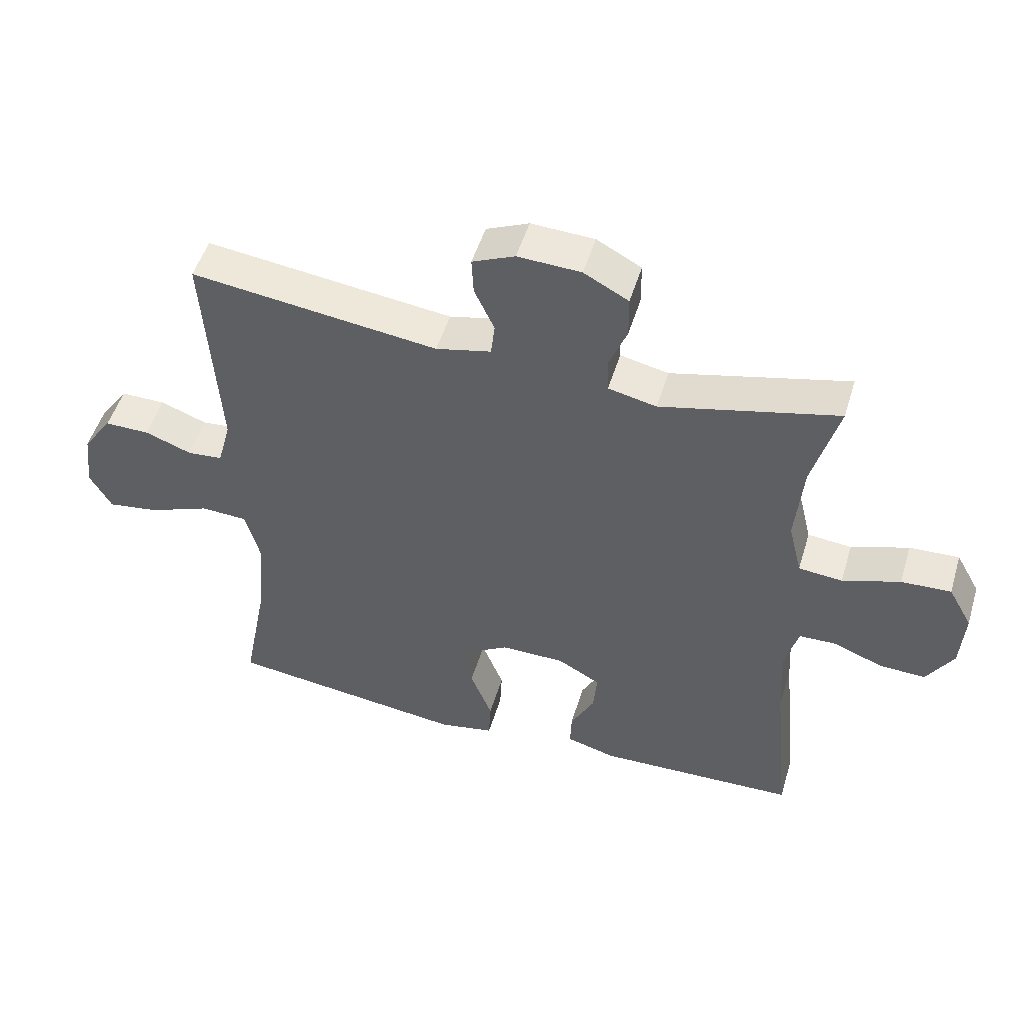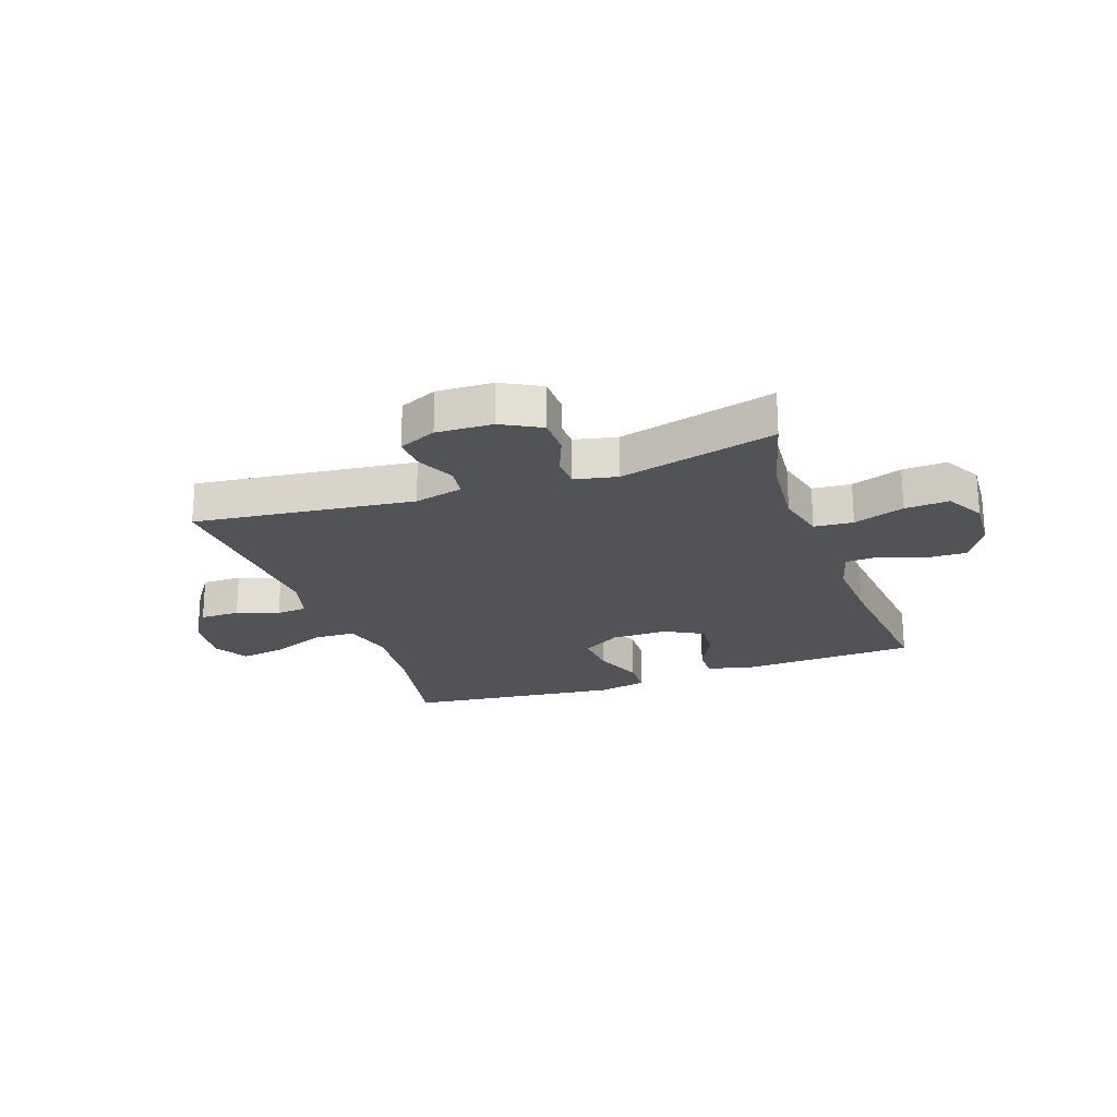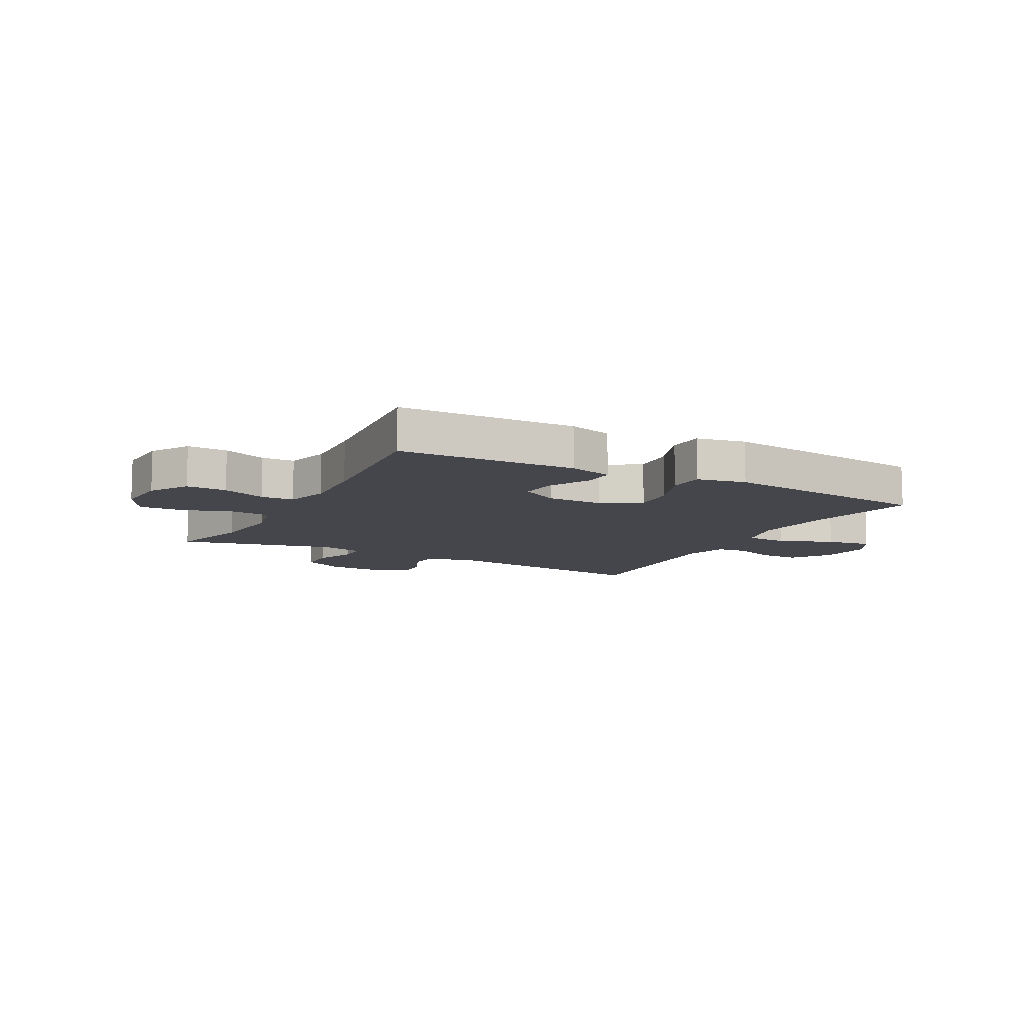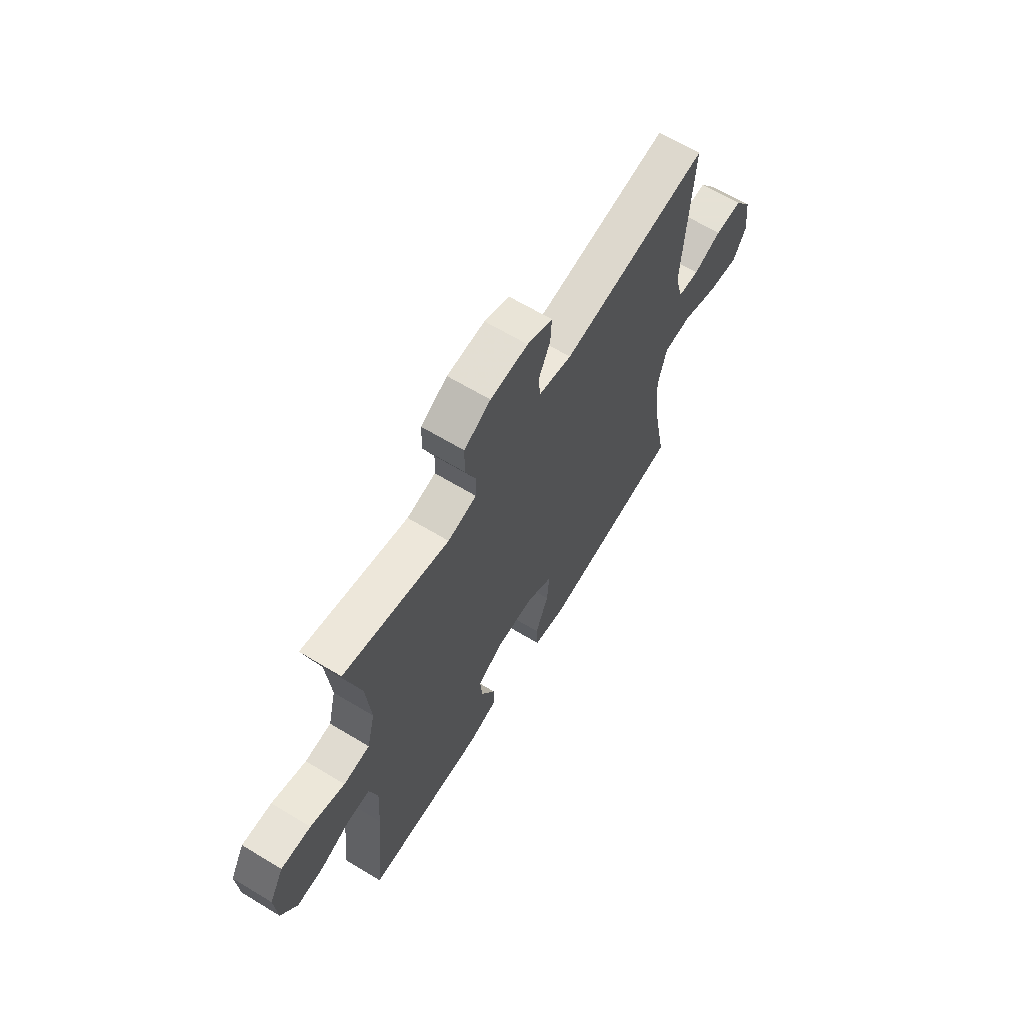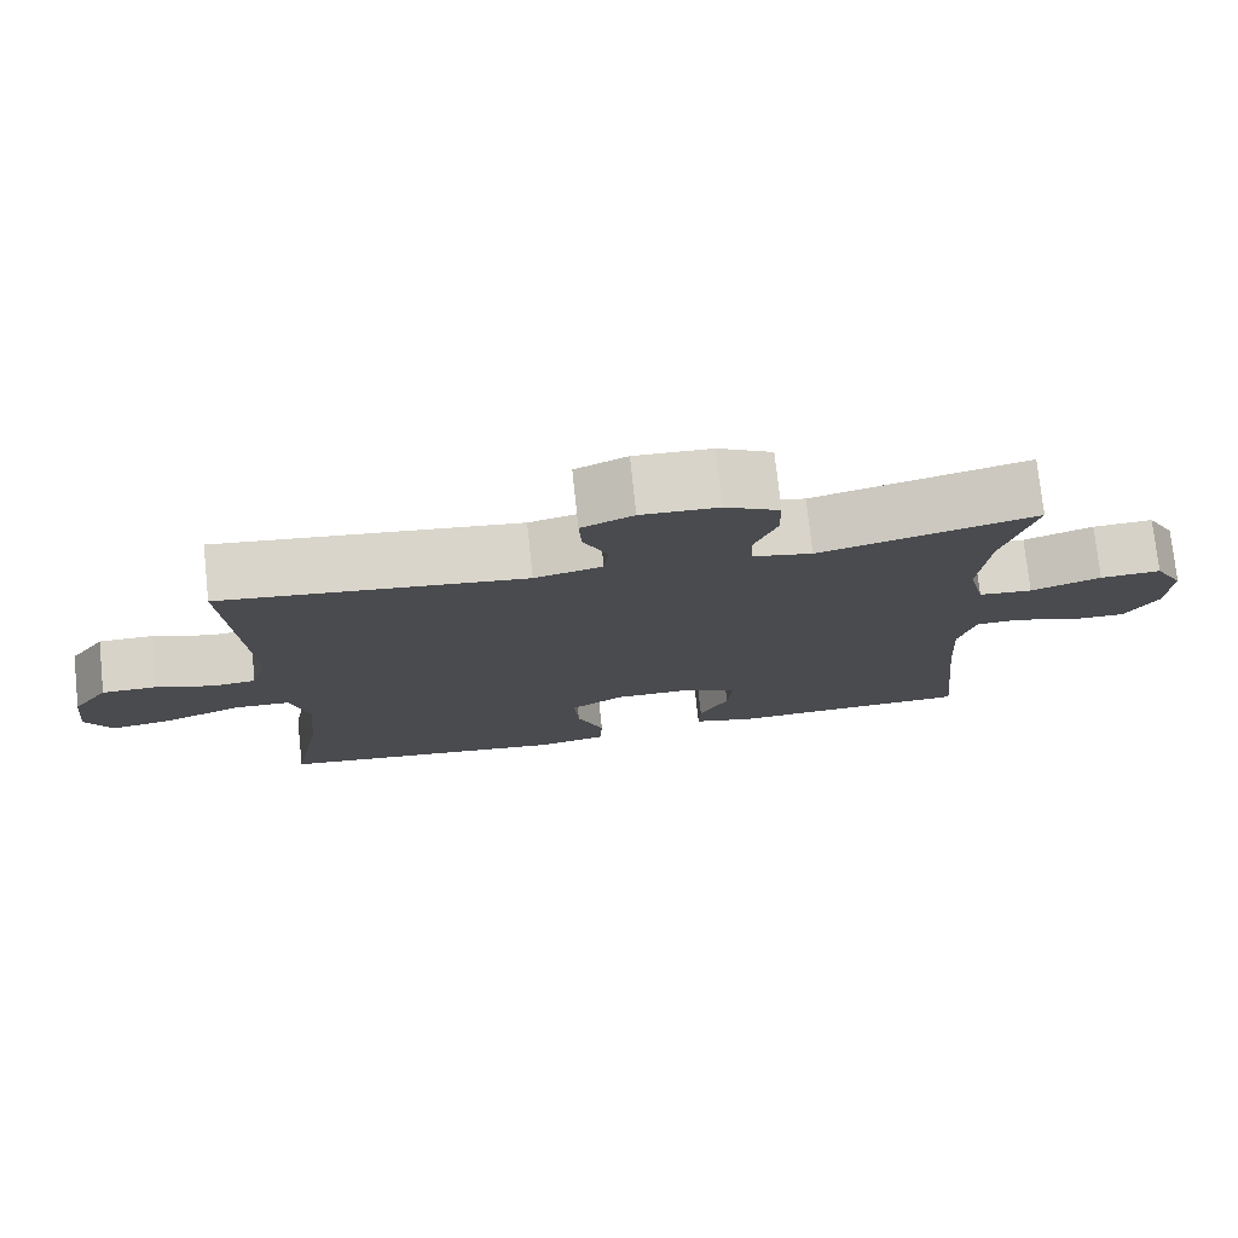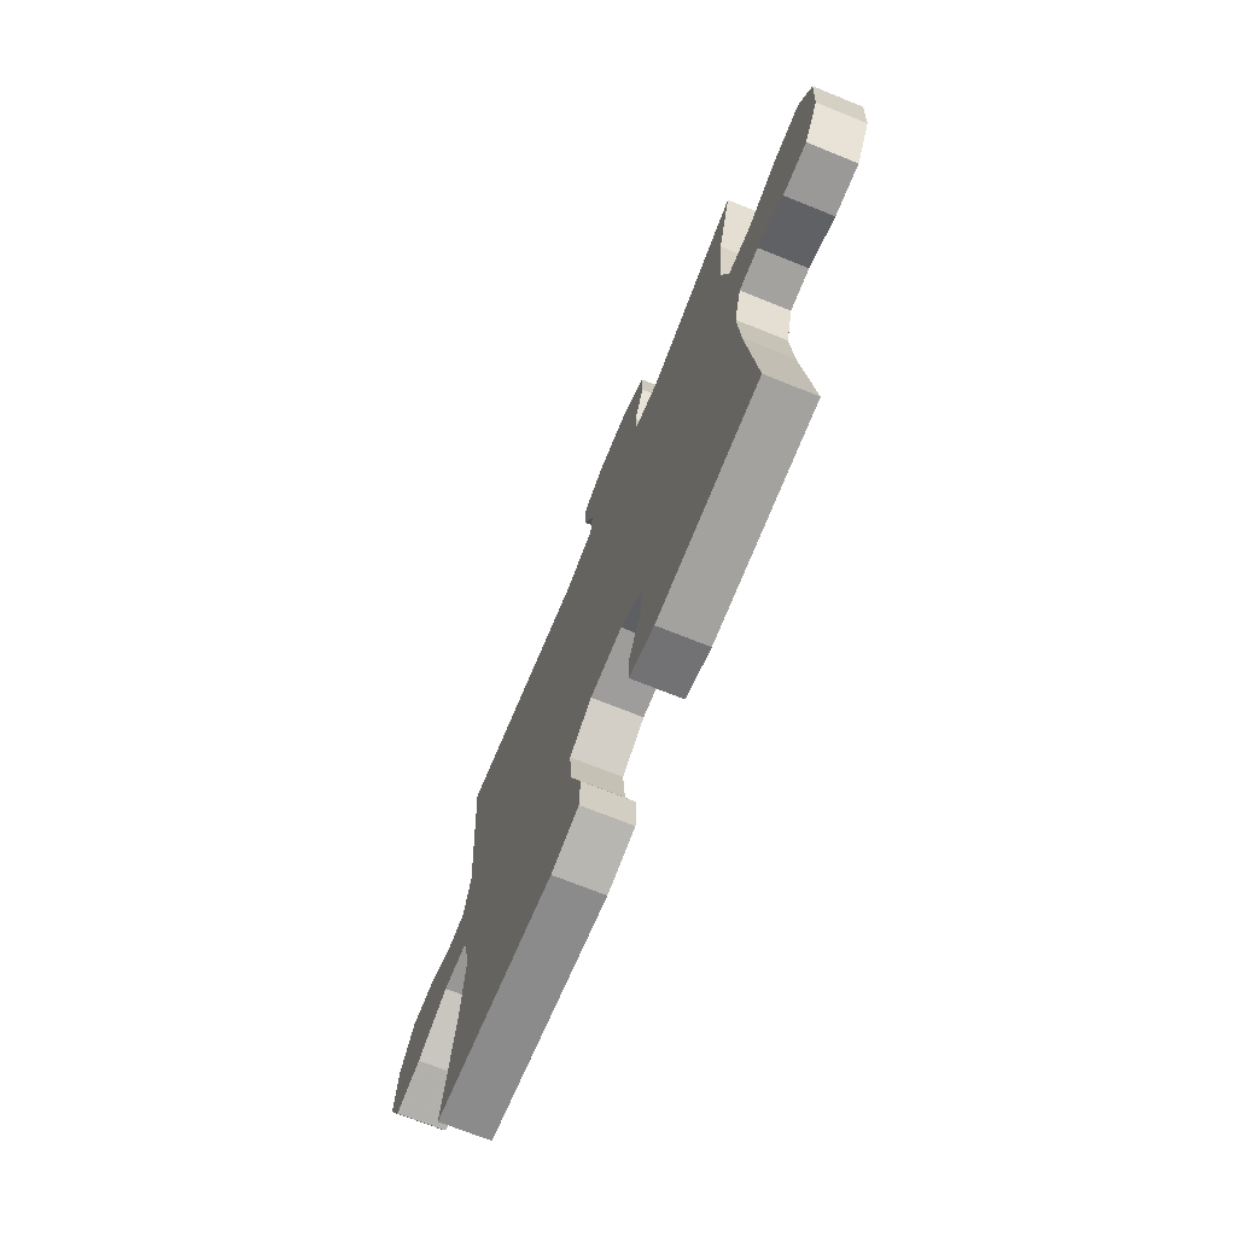
<metadata>
{"format":"obj","ext":"obj","renderer":"f3d","projection":"perspective","resolution":1024,"background":"white","views":[{"elev":50.5,"azim":16.7,"up":"+Z"},{"elev":-22.5,"azim":19.5,"up":"+Y"},{"elev":-10.1,"azim":151.8,"up":"+Y"},{"elev":64.9,"azim":121.3,"up":"+Z"},{"elev":75.9,"azim":-6.1,"up":"+Z"},{"elev":-70.6,"azim":68.0,"up":"+Z"}]}
</metadata>
<code>
v -0.5 0.07 -0.5
v -0.461 0.07 -0.298
v -0.448 0.07 -0.161
v -0.471 0.07 -0.073
v -0.544 0.07 -0.07
v -0.64 0.07 -0.108
v -0.72 0.07 -0.12
v -0.754 0.07 -0.06
v -0.743 0.07 0.032
v -0.697 0.07 0.098
v -0.627 0.07 0.098
v -0.554 0.07 0.071
v -0.499 0.07 0.076
v -0.478 0.07 0.154
v -0.5 0.07 0.5
v -0.115 0.07 0.453
v -0.029 0.07 0.473
v -0.023 0.07 0.525
v -0.054 0.07 0.592
v -0.057 0.07 0.65
v 0.009 0.07 0.679
v 0.107 0.07 0.675
v 0.176 0.07 0.638
v 0.177 0.07 0.573
v 0.149 0.07 0.502
v 0.151 0.07 0.449
v 0.226 0.07 0.433
v 0.5 0.07 0.5
v 0.46 0.07 0.353
v 0.448 0.07 0.222
v 0.469 0.07 0.136
v 0.537 0.07 0.13
v 0.626 0.07 0.16
v 0.703 0.07 0.164
v 0.74 0.07 0.098
v 0.734 0.07 0.003
v 0.693 0.07 -0.064
v 0.622 0.07 -0.062
v 0.545 0.07 -0.032
v 0.487 0.07 -0.034
v 0.466 0.07 -0.111
v 0.473 0.07 -0.23
v 0.5 0.07 -0.5
v 0.189 0.07 -0.511
v 0.112 0.07 -0.49
v 0.114 0.07 -0.434
v 0.151 0.07 -0.362
v 0.157 0.07 -0.297
v 0.09 0.07 -0.26
v -0.009 0.07 -0.26
v -0.077 0.07 -0.3
v -0.071 0.07 -0.377
v -0.037 0.07 -0.464
v -0.04 0.07 -0.528
v -0.126 0.07 -0.545
v -0.259 0.07 -0.529
v -0.5 0 -0.5
v -0.461 0 -0.298
v -0.448 0 -0.161
v -0.471 0 -0.073
v -0.544 0 -0.07
v -0.64 0 -0.108
v -0.72 0 -0.12
v -0.754 0 -0.06
v -0.743 0 0.032
v -0.697 0 0.098
v -0.627 0 0.098
v -0.554 0 0.071
v -0.499 0 0.076
v -0.478 0 0.154
v -0.5 0 0.5
v -0.115 0 0.453
v -0.029 0 0.473
v -0.023 0 0.525
v -0.054 0 0.592
v -0.057 0 0.65
v 0.009 0 0.679
v 0.107 0 0.675
v 0.176 0 0.638
v 0.177 0 0.573
v 0.149 0 0.502
v 0.151 0 0.449
v 0.226 0 0.433
v 0.5 0 0.5
v 0.46 0 0.353
v 0.448 0 0.222
v 0.469 0 0.136
v 0.537 0 0.13
v 0.626 0 0.16
v 0.703 0 0.164
v 0.74 0 0.098
v 0.734 0 0.003
v 0.693 0 -0.064
v 0.622 0 -0.062
v 0.545 0 -0.032
v 0.487 0 -0.034
v 0.466 0 -0.111
v 0.473 0 -0.23
v 0.5 0 -0.5
v 0.189 0 -0.511
v 0.112 0 -0.49
v 0.114 0 -0.434
v 0.151 0 -0.362
v 0.157 0 -0.297
v 0.09 0 -0.26
v -0.009 0 -0.26
v -0.077 0 -0.3
v -0.071 0 -0.377
v -0.037 0 -0.464
v -0.04 0 -0.528
v -0.126 0 -0.545
v -0.259 0 -0.529
f 55 56 1 2
f 52 53 54 55
f 51 52 55 2
f 50 51 2 3
f 49 50 3 4
f 44 45 46 47
f 42 43 44 47
f 41 42 47 48
f 40 41 48 49
f 36 37 38 39
f 36 39 40
f 35 36 40
f 32 33 34 35
f 31 32 35 40
f 30 31 40 49
f 27 28 29
f 26 27 29 30
f 22 23 24 25
f 22 25 26
f 21 22 26
f 18 19 20 21
f 17 18 21 26
f 16 17 26 30
f 14 15 16 30
f 9 10 11 12
f 9 12 13
f 8 9 13
f 5 6 7 8
f 4 5 8 13
f 14 30 49
f 4 13 14 49
f 58 57 112 111
f 111 110 109 108
f 58 111 108 107
f 59 58 107 106
f 60 59 106 105
f 103 102 101 100
f 103 100 99 98
f 104 103 98 97
f 105 104 97 96
f 95 94 93 92
f 96 95 92
f 96 92 91
f 91 90 89 88
f 96 91 88 87
f 105 96 87 86
f 85 84 83
f 86 85 83 82
f 81 80 79 78
f 82 81 78
f 82 78 77
f 77 76 75 74
f 82 77 74 73
f 86 82 73 72
f 86 72 71 70
f 68 67 66 65
f 69 68 65
f 69 65 64
f 64 63 62 61
f 69 64 61 60
f 105 86 70
f 105 70 69 60
f 1 57 58 2
f 2 58 59 3
f 3 59 60 4
f 4 60 61 5
f 5 61 62 6
f 6 62 63 7
f 7 63 64 8
f 8 64 65 9
f 9 65 66 10
f 10 66 67 11
f 11 67 68 12
f 12 68 69 13
f 13 69 70 14
f 14 70 71 15
f 15 71 72 16
f 16 72 73 17
f 17 73 74 18
f 18 74 75 19
f 19 75 76 20
f 20 76 77 21
f 21 77 78 22
f 22 78 79 23
f 23 79 80 24
f 24 80 81 25
f 25 81 82 26
f 26 82 83 27
f 27 83 84 28
f 28 84 85 29
f 29 85 86 30
f 30 86 87 31
f 31 87 88 32
f 32 88 89 33
f 33 89 90 34
f 34 90 91 35
f 35 91 92 36
f 36 92 93 37
f 37 93 94 38
f 38 94 95 39
f 39 95 96 40
f 40 96 97 41
f 41 97 98 42
f 42 98 99 43
f 43 99 100 44
f 44 100 101 45
f 45 101 102 46
f 46 102 103 47
f 47 103 104 48
f 48 104 105 49
f 49 105 106 50
f 50 106 107 51
f 51 107 108 52
f 52 108 109 53
f 53 109 110 54
f 54 110 111 55
f 55 111 112 56
f 56 112 57 1

</code>
